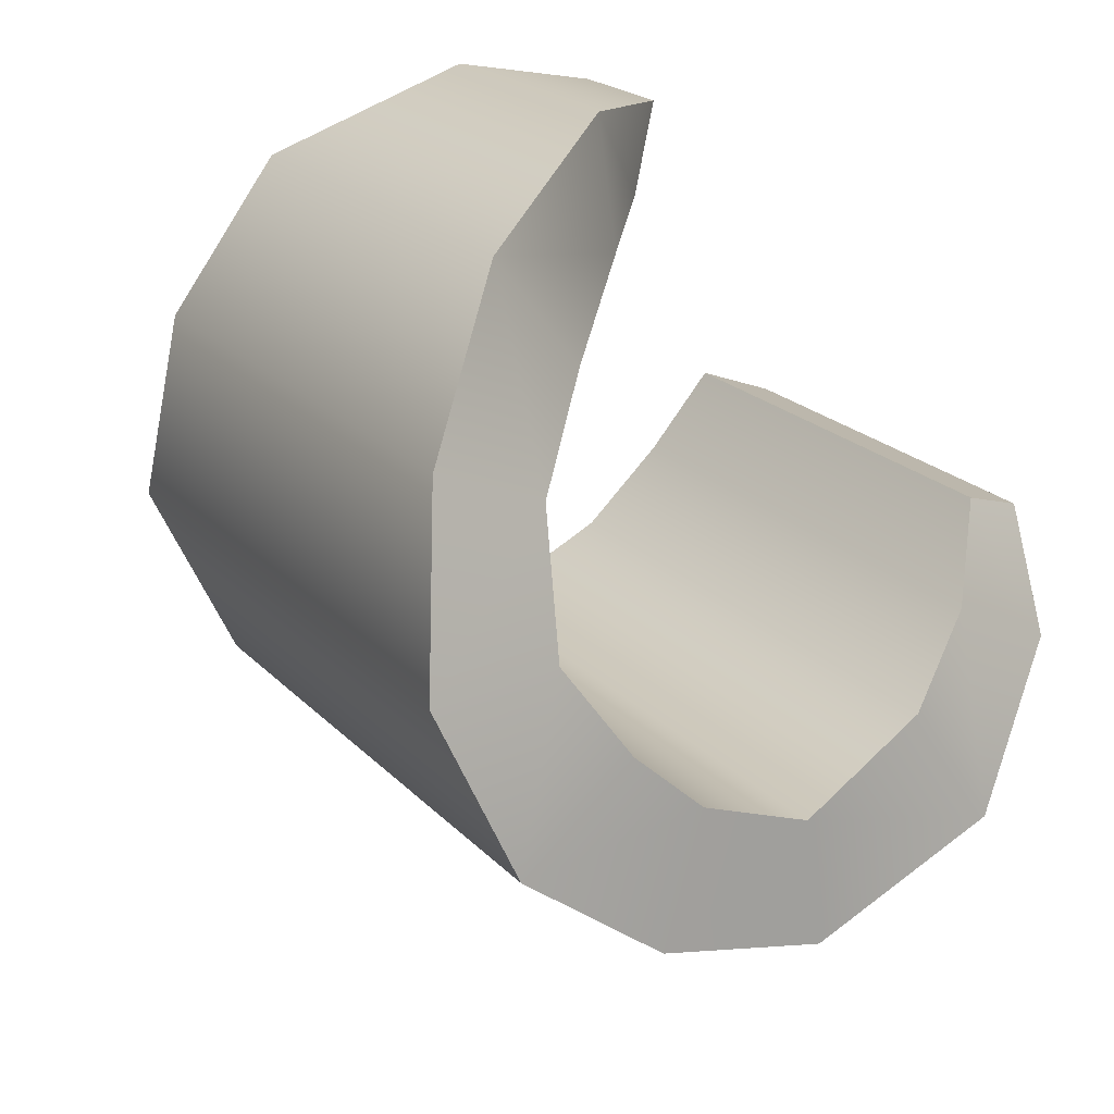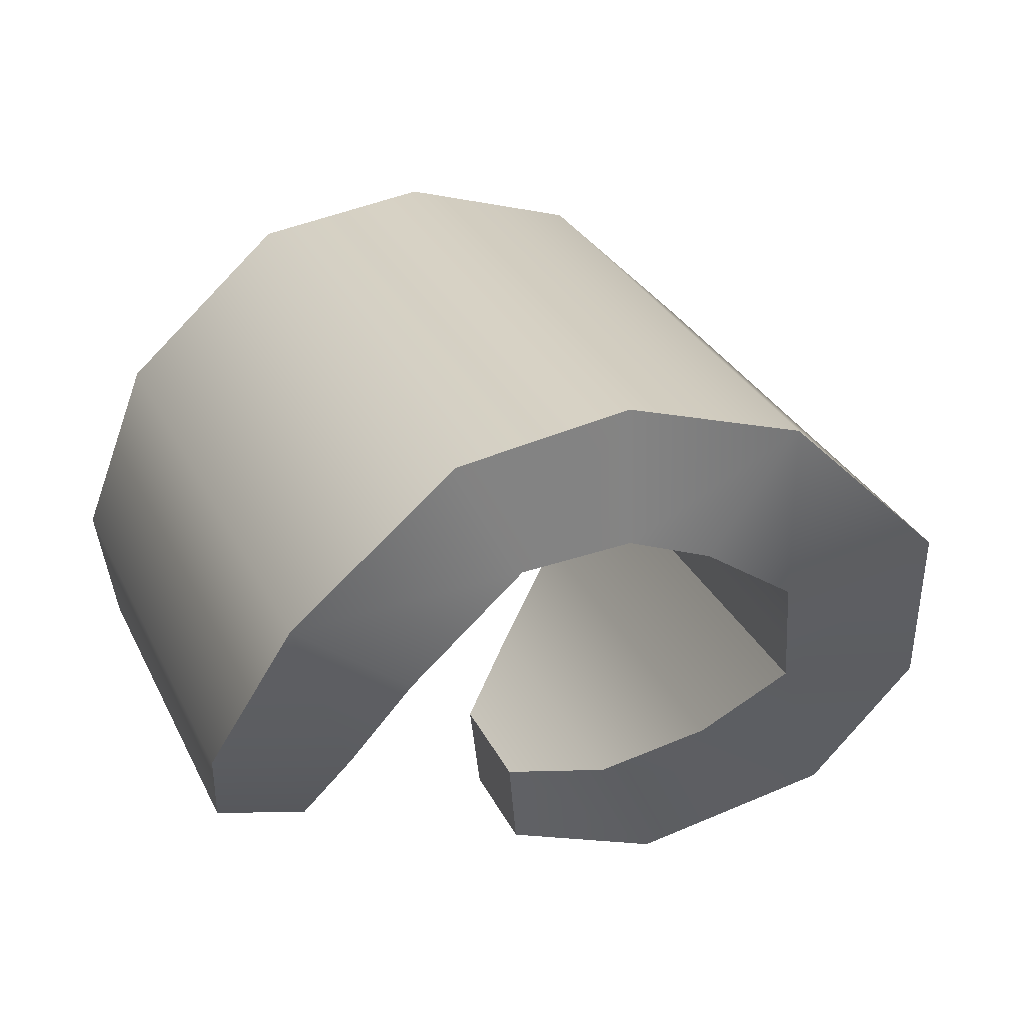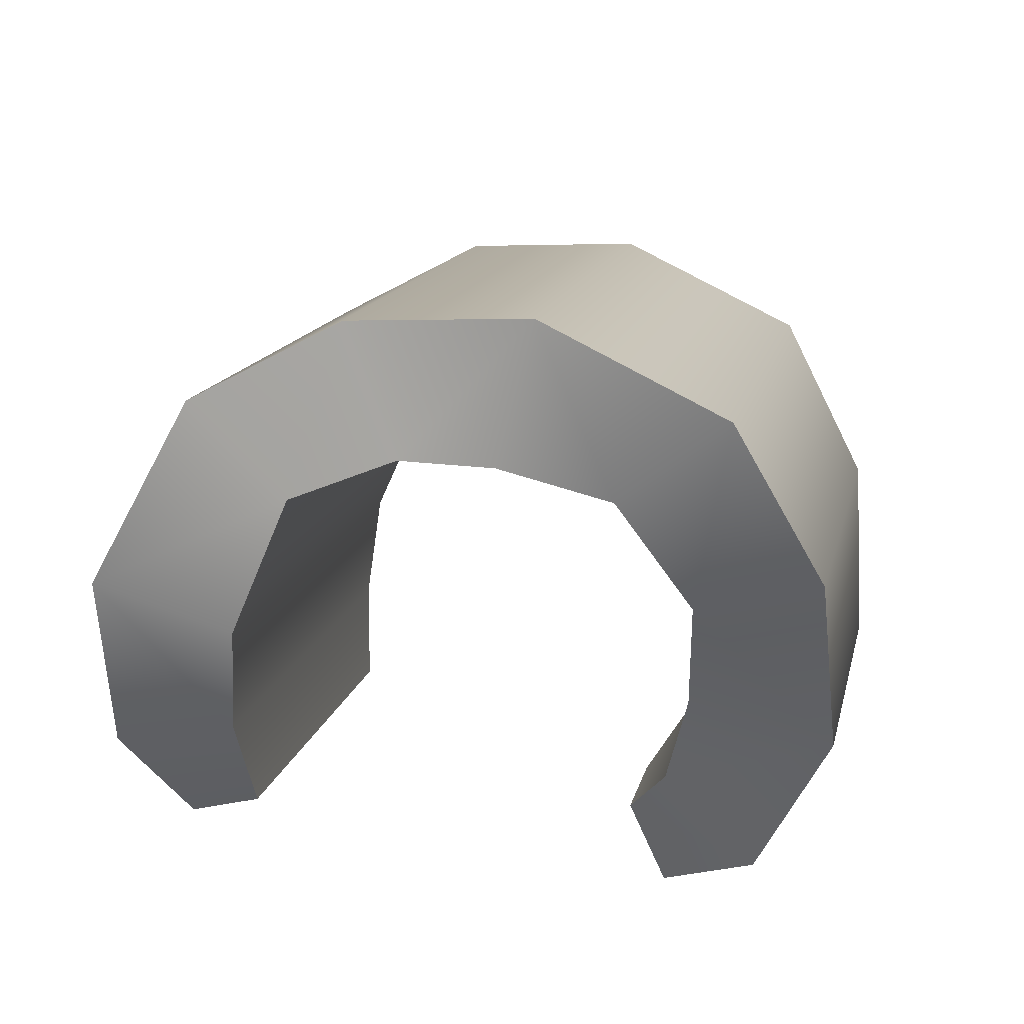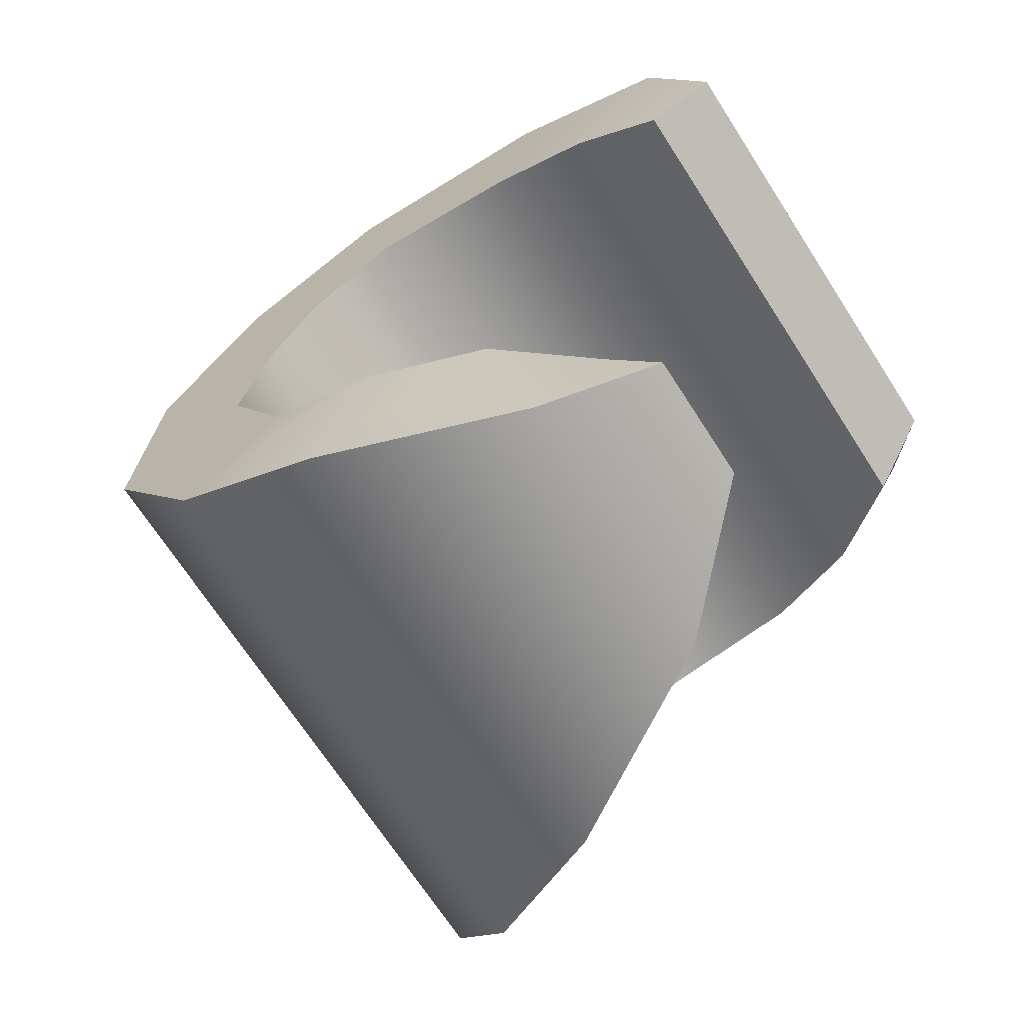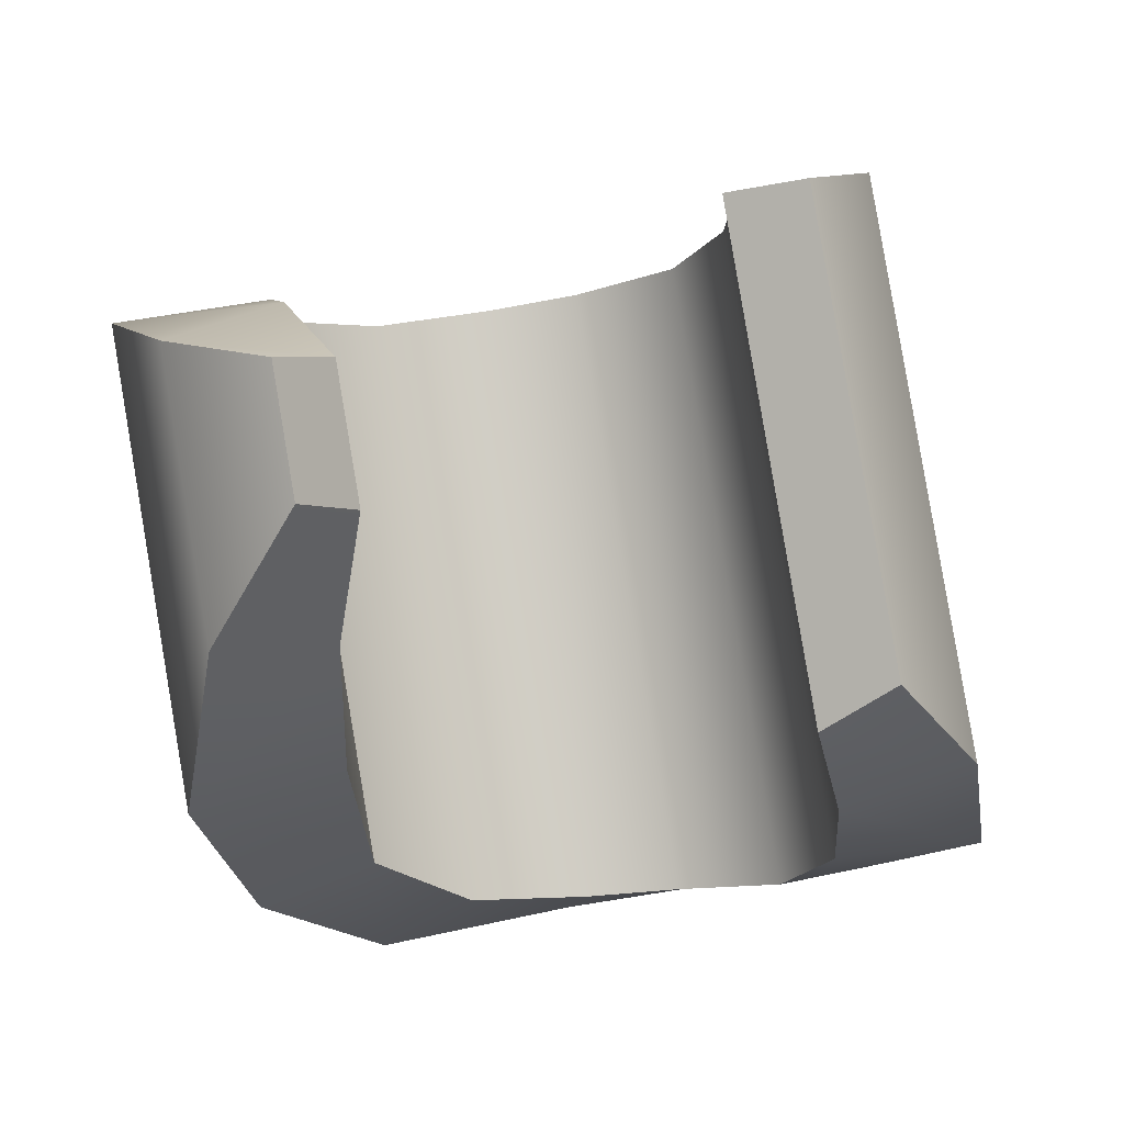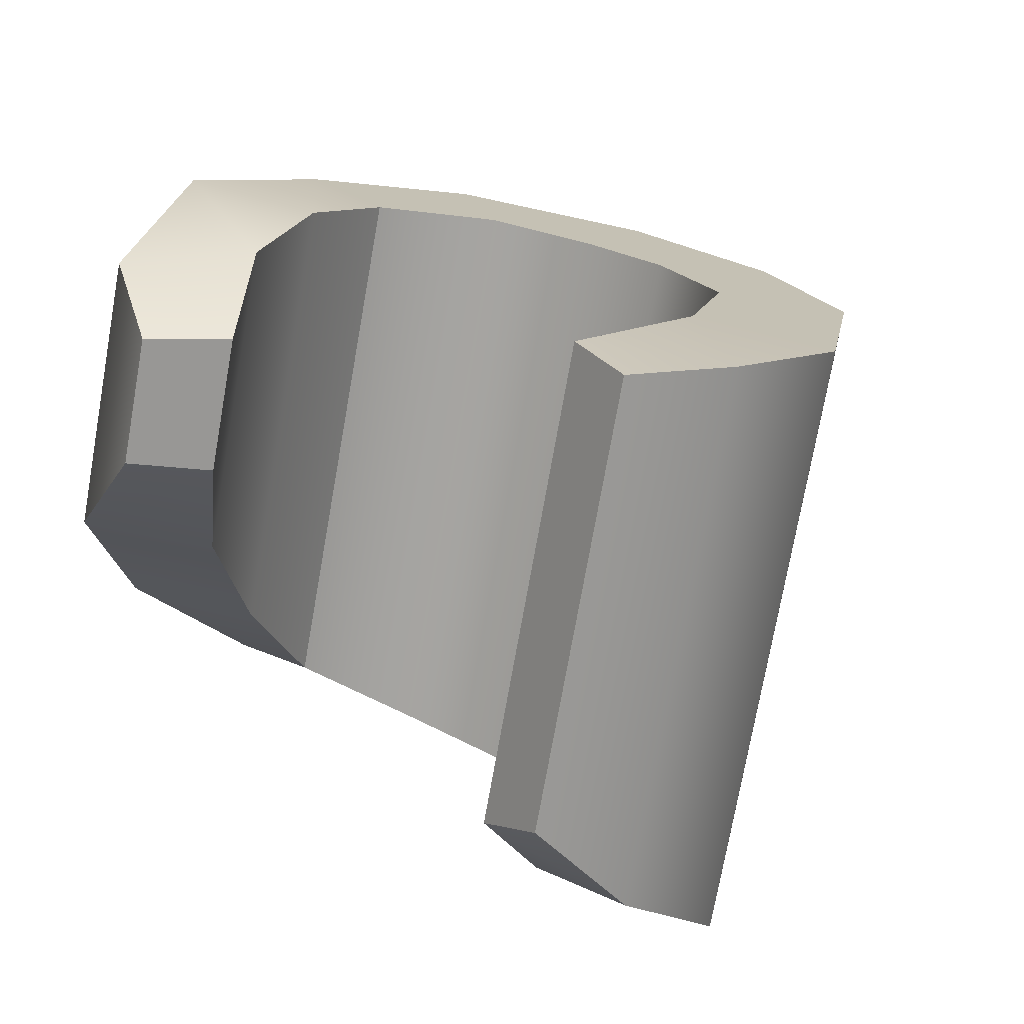
<metadata>
{"format":"obj","ext":"obj","renderer":"f3d","projection":"perspective","resolution":1024,"background":"white","views":[{"elev":-54.4,"azim":-40.4,"up":"+Z"},{"elev":-4.6,"azim":141.2,"up":"+Y"},{"elev":-17.5,"azim":177.1,"up":"+Y"},{"elev":27.2,"azim":-57.4,"up":"+Z"},{"elev":26.2,"azim":7.1,"up":"+Z"},{"elev":47.9,"azim":43.8,"up":"+Z"}]}
</metadata>
<code>
g left_hand
v 37.48 74.96 32.99
v 42.42 75.43 32.54
v 41.18 72.86 33.51
v 40.3 78.43 32.97
v 34.37 80.69 31.14
v 39.05 82.04 31.63
v 34.74 85.96 28.16
v 38.73 85.38 29.6
v 37.5 90.87 26.05
v 41.01 88.78 28.23
v 44.54 90.03 28.46
v 43.41 93.96 25.86
v 49.16 94.33 27.21
v 47.48 90.46 29.01
v 50.76 89.66 30.38
v 53.91 92.55 29.55
v 52.64 85.94 33.06
v 57.04 87.64 33.27
v 57.1 82.55 36.26
v 53.05 82.93 34.93
v 52.95 79.97 36.33
v 55.46 79.36 37.08
v 55.44 79.65 13.24
v 47.48 90.46 29.01
v 50.76 89.66 30.38
v 52.08 80.62 12.17
v 57.16 76.25 16.48
v 52.64 85.94 33.06
v 44.54 90.03 28.46
v 49.08 80.32 11.84
v 41.01 88.78 28.23
v 45.43 79.32 12.04
v 38.73 85.38 29.6
v 42.75 76.78 14.88
v 57.24 73.95 19.56
v 53.05 82.93 34.93
v 56.56 72.26 23.12
v 52.95 79.97 36.33
v 58.8 72.21 24.85
v 52.95 79.97 36.33
v 55.46 79.36 37.08
v 56.56 72.26 23.12
v 61.63 77.81 16.45
v 57.1 82.55 36.26
v 57.04 87.64 33.27
v 61.14 73.91 21.47
v 58.58 82.55 12.43
v 53.91 92.55 29.55
v 53.79 84.41 10.23
v 49.16 94.33 27.21
v 48.04 84.06 8.904
v 43.41 93.96 25.86
v 42.16 80.89 8.958
v 37.5 90.87 26.05
v 38.93 76.98 12.78
v 34.74 85.96 28.16
v 37.84 73.26 18.42
v 34.37 80.69 31.14
v 39.53 70.58 25.49
v 37.48 74.96 32.99
v 42.12 70.85 30.06
v 41.18 72.86 33.51
v 43.43 73.26 28.83
v 41.18 72.86 33.51
v 42.42 75.43 32.54
v 42.12 70.85 30.06
v 42.4 74.86 19.33
v 40.3 78.43 32.97
v 39.05 82.04 31.63
v 42.65 73.41 24.37
v 42.75 76.78 14.88
v 38.73 85.38 29.6
v 42.42 75.43 32.54
v 43.43 73.26 28.83
v 55.46 79.36 37.08
v 58.8 72.21 24.85
v 53.79 84.41 10.23
v 55.44 79.65 13.24
v 58.58 82.55 12.43
v 52.08 80.62 12.17
v 61.63 77.81 16.45
v 57.16 76.25 16.48
v 57.24 73.95 19.56
v 61.14 73.91 21.47
v 56.56 72.26 23.12
v 58.8 72.21 24.85
v 48.04 84.06 8.904
v 49.08 80.32 11.84
v 45.43 79.32 12.04
v 42.16 80.89 8.958
v 42.75 76.78 14.88
v 38.93 76.98 12.78
v 37.84 73.26 18.42
v 42.4 74.86 19.33
v 42.65 73.41 24.37
v 39.53 70.58 25.49
v 43.43 73.26 28.83
v 42.12 70.85 30.06
g left_hand_0
f 3 2 1
f 2 4 1
f 5 1 4
f 6 5 4
f 7 5 6
f 8 7 6
f 9 7 8
f 10 9 8
f 9 10 11
f 12 9 11
f 13 12 11
f 14 13 11
f 13 14 15
f 16 13 15
f 16 15 17
f 18 16 17
f 18 17 19
f 17 20 19
f 19 20 21
f 22 19 21
f 25 24 23
f 24 26 23
f 25 23 27
f 28 25 27
f 24 29 26
f 29 30 26
f 29 31 30
f 31 32 30
f 31 33 32
f 33 34 32
f 28 27 35
f 36 28 35
f 36 35 37
f 38 36 37
f 41 40 39
f 40 42 39
f 45 44 43
f 44 46 43
f 45 43 47
f 48 45 47
f 48 47 49
f 50 48 49
f 50 49 51
f 52 50 51
f 52 51 53
f 54 52 53
f 54 53 55
f 56 54 55
f 56 55 57
f 58 56 57
f 58 57 59
f 60 58 59
f 60 59 61
f 62 60 61
f 65 64 63
f 64 66 63
f 69 68 67
f 68 70 67
f 69 67 71
f 72 69 71
f 68 73 70
f 73 74 70
f 44 75 46
f 75 76 46
f 79 78 77
f 78 80 77
f 78 79 81
f 82 78 81
f 83 82 81
f 84 83 81
f 85 83 84
f 86 85 84
f 87 77 80
f 88 87 80
f 87 88 89
f 90 87 89
f 90 89 91
f 92 90 91
f 93 92 91
f 94 93 91
f 93 94 95
f 96 93 95
f 96 95 97
f 98 96 97

</code>
